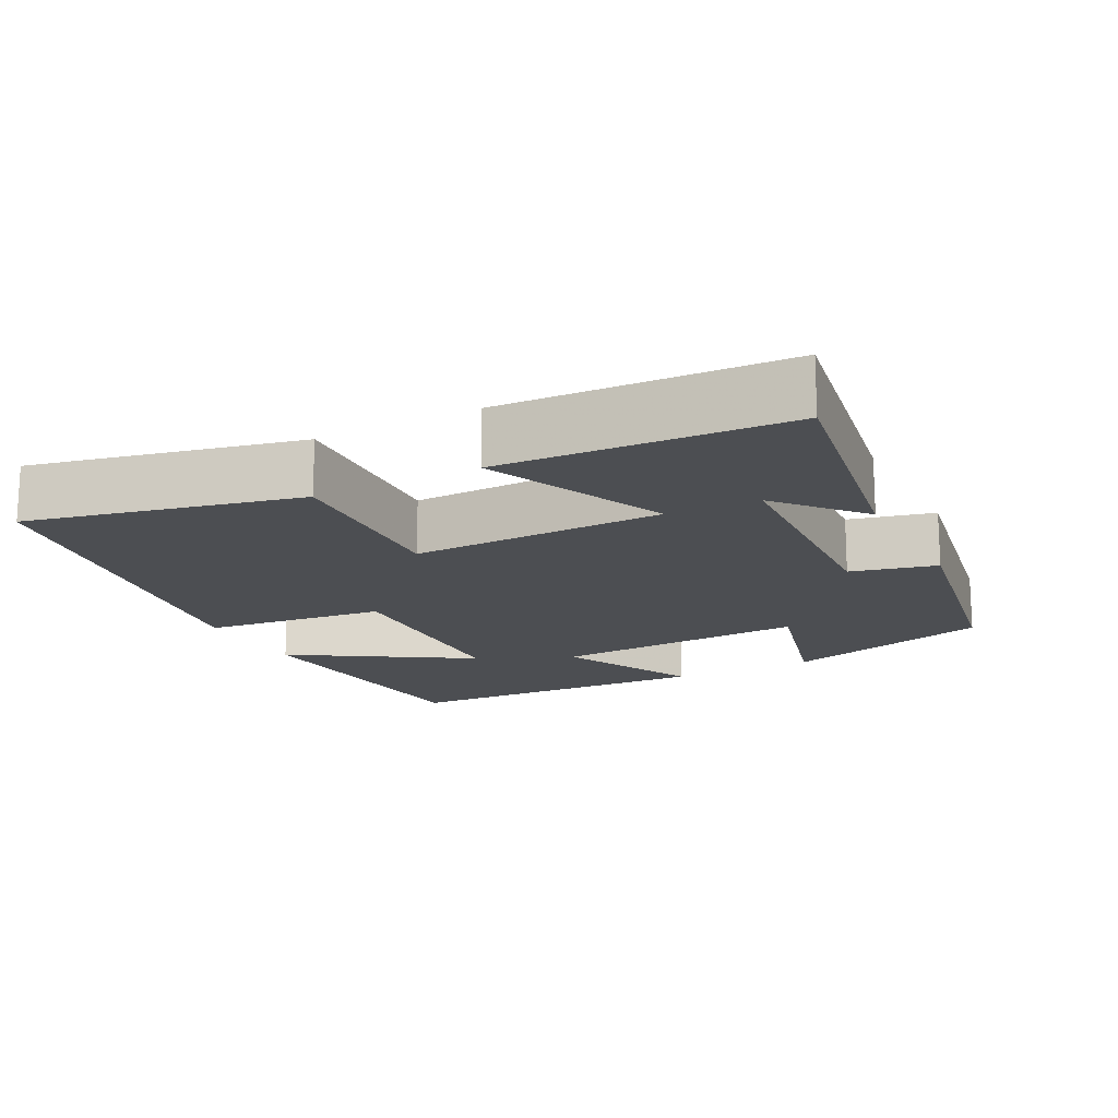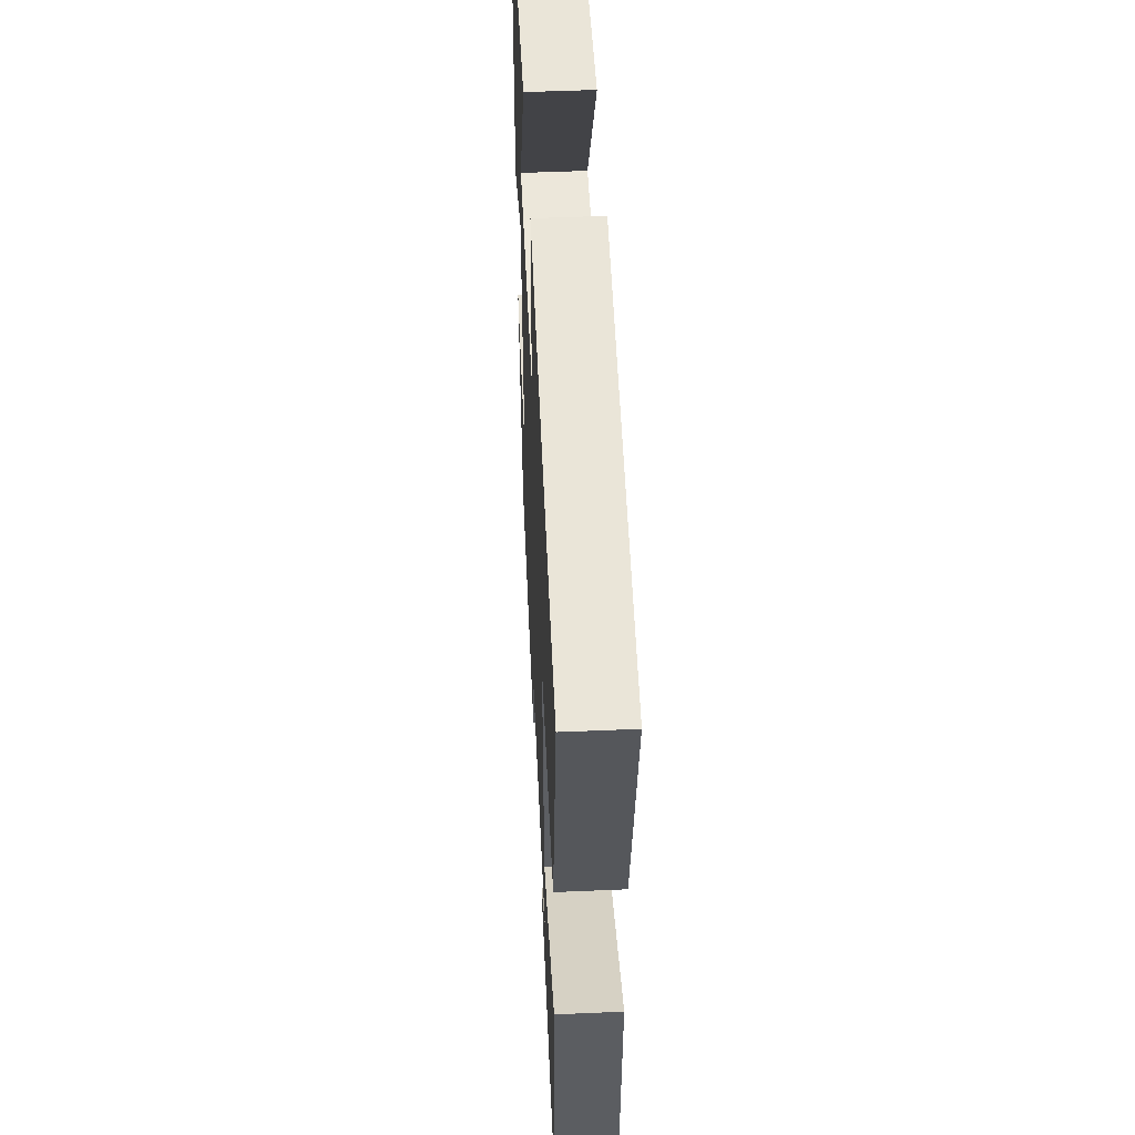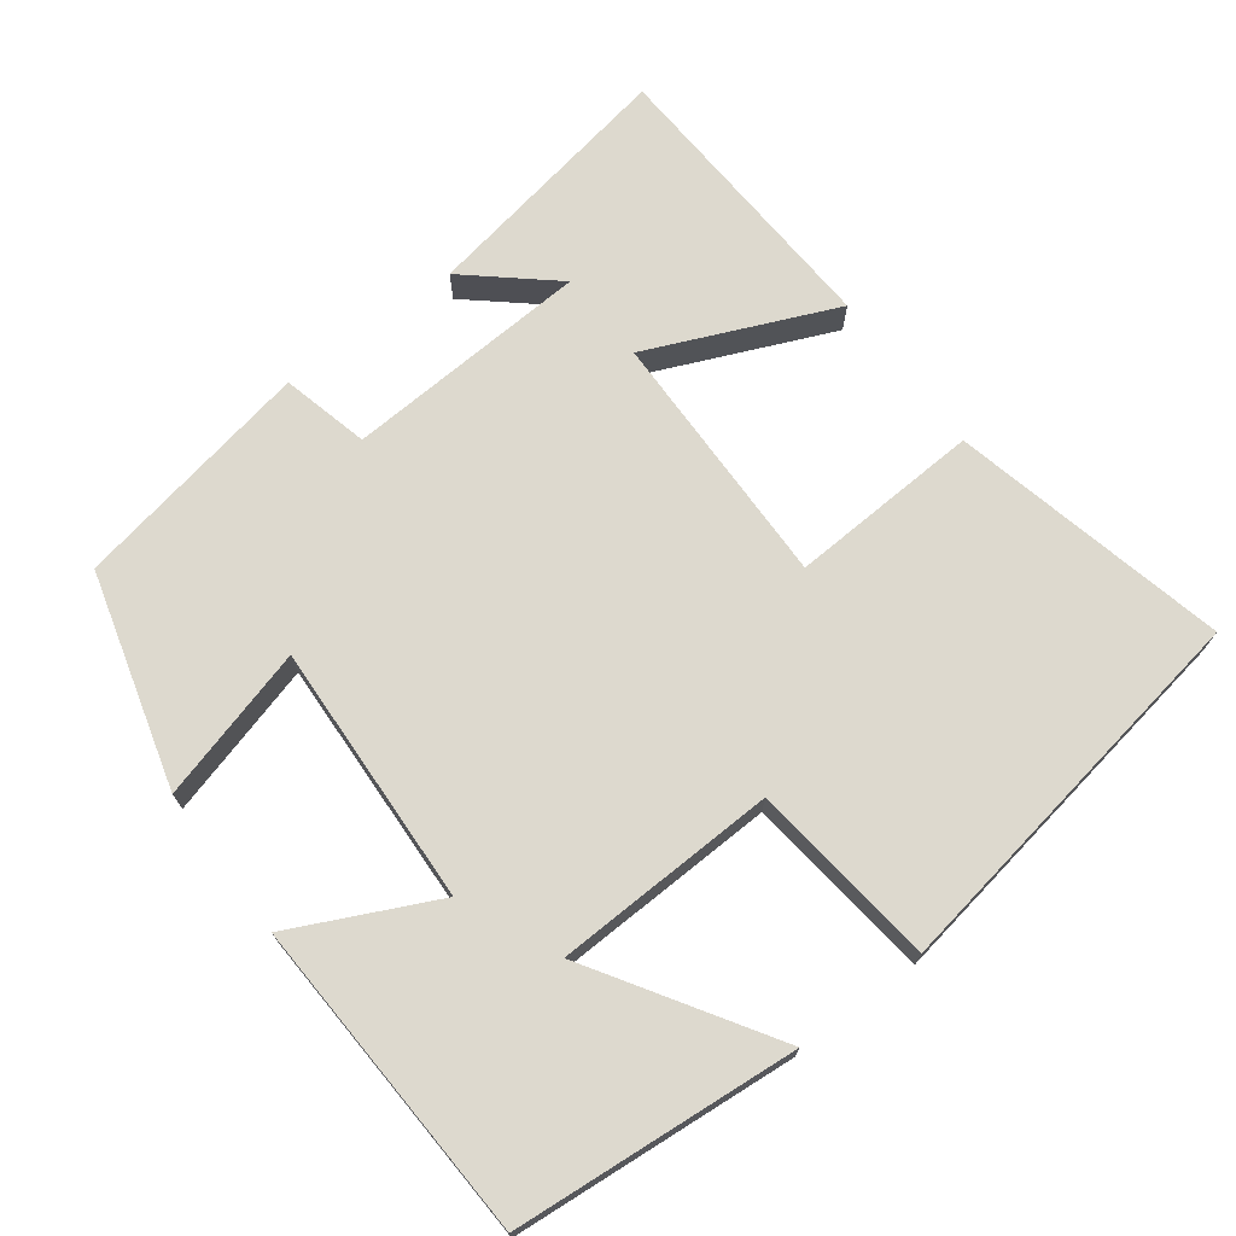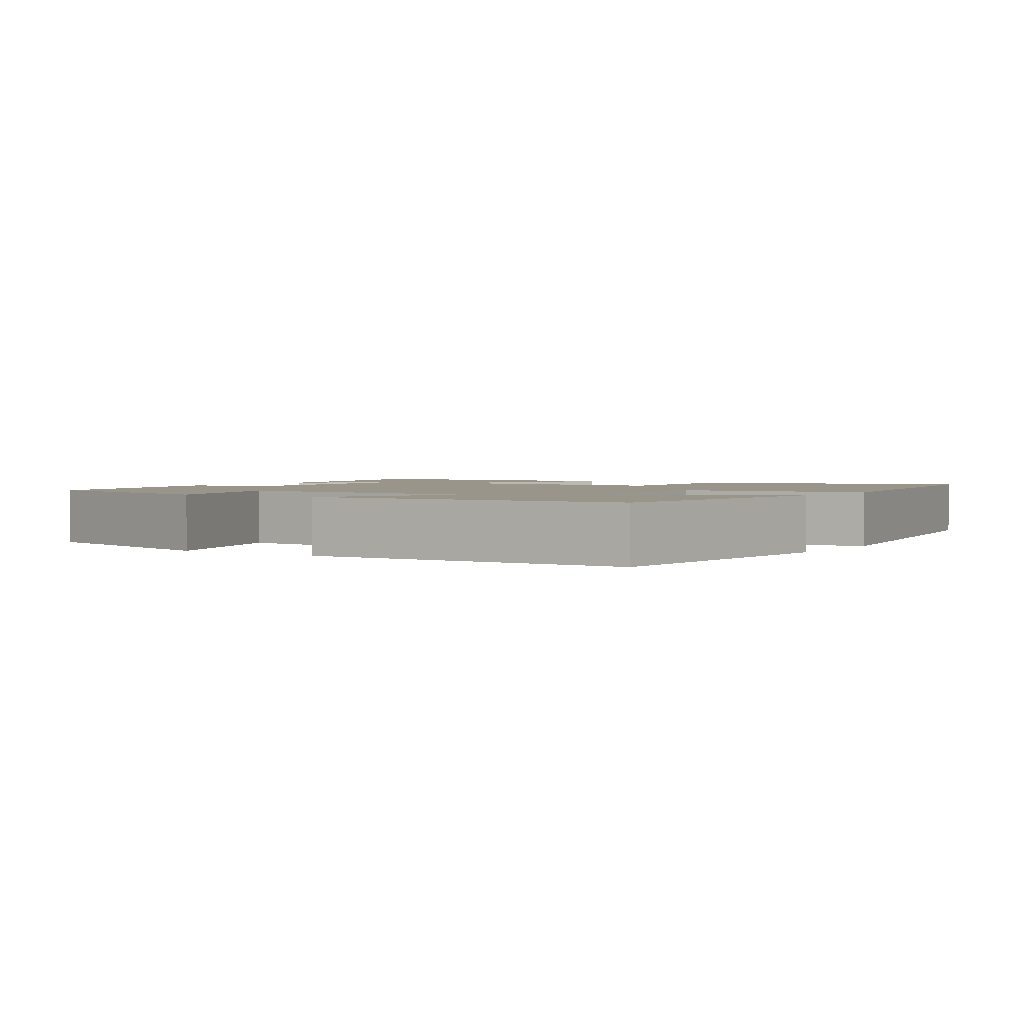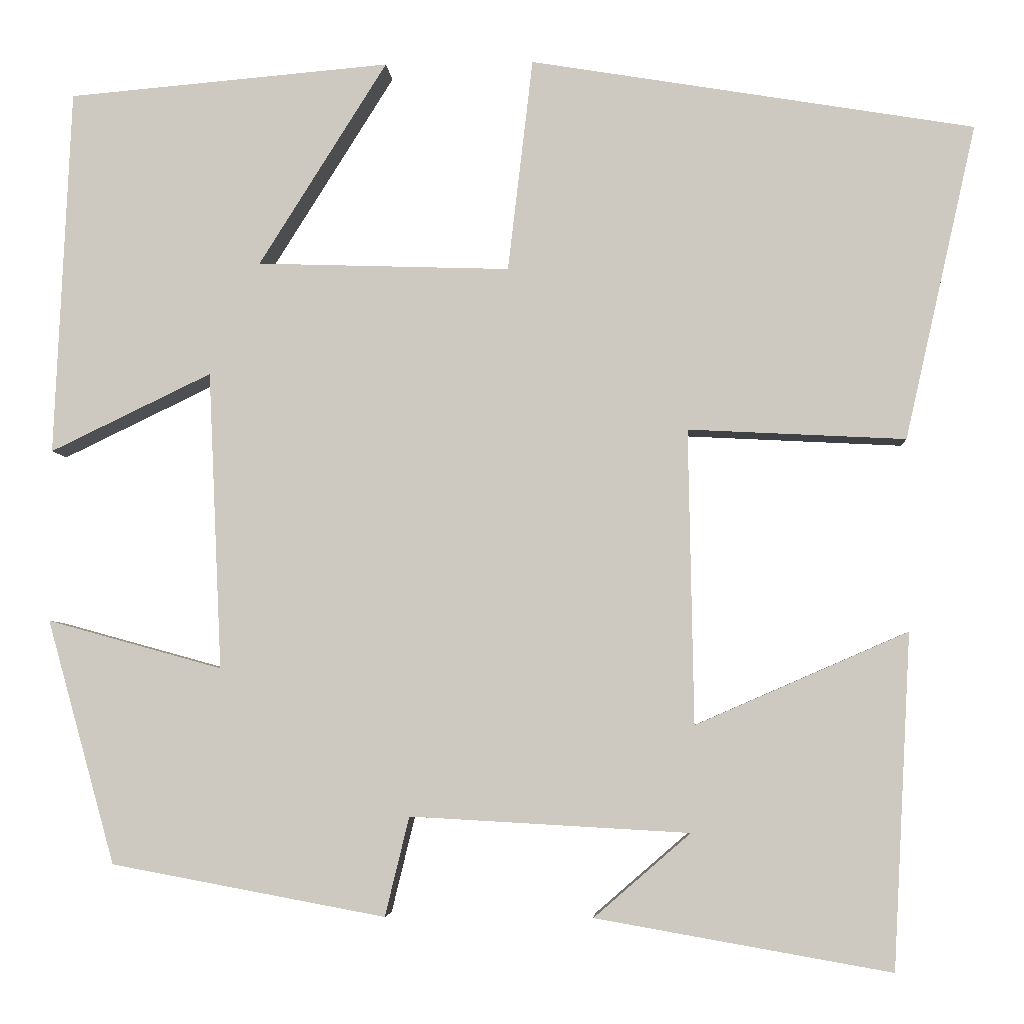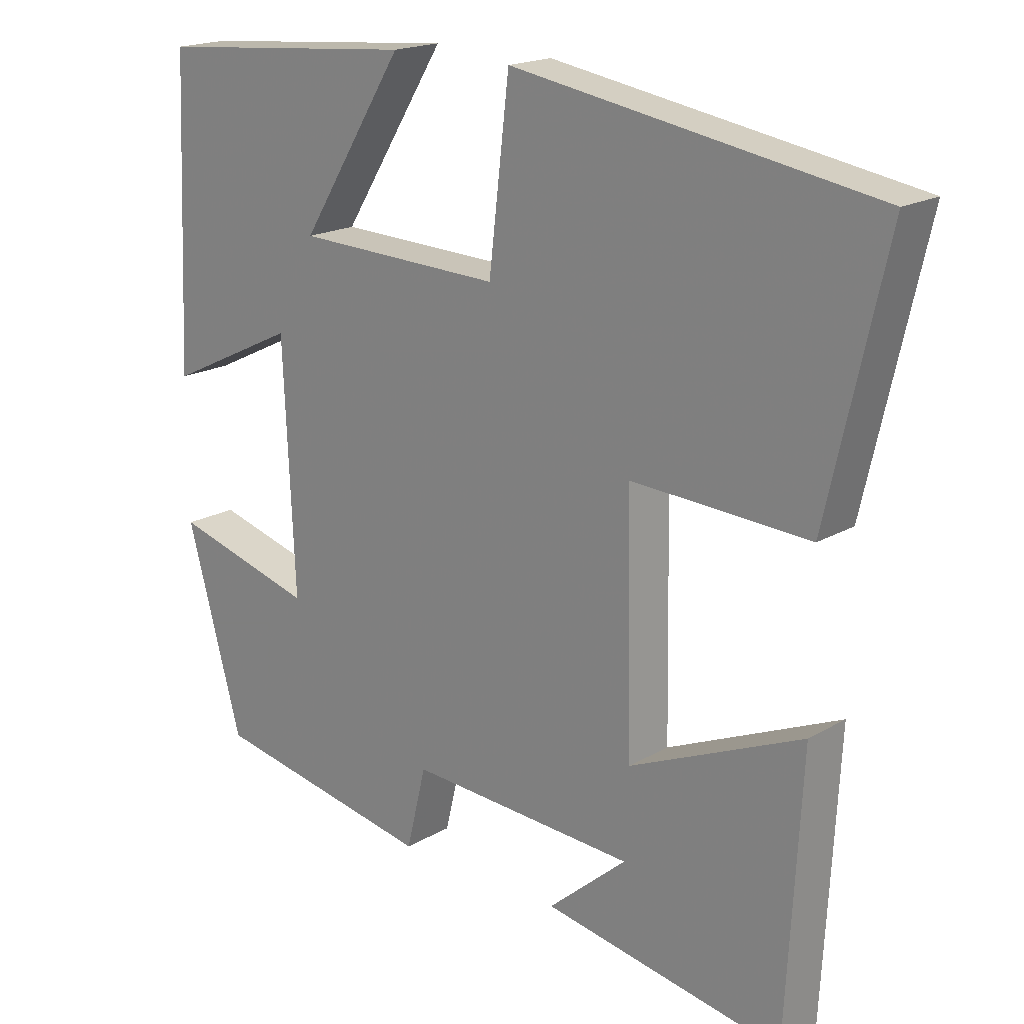
<metadata>
{"format":"obj","ext":"obj","renderer":"f3d","projection":"perspective","resolution":1024,"background":"white","views":[{"elev":-16.5,"azim":117.6,"up":"+Y"},{"elev":50.3,"azim":87.3,"up":"+Z"},{"elev":71.7,"azim":-37.0,"up":"+Y"},{"elev":2.0,"azim":-56.6,"up":"+Y"},{"elev":-4.8,"azim":3.7,"up":"+Z"},{"elev":18.6,"azim":42.2,"up":"+Z"}]}
</metadata>
<code>
v 0.479 0.07 -0.56
v 0.137 0.07 -0.5
v 0.249 0.07 -0.403
v -0.075 0.07 -0.385
v -0.103 0.07 -0.5
v -0.421 0.07 -0.441
v -0.5 0.07 -0.158
v -0.297 0.07 -0.214
v -0.313 0.07 0.132
v -0.5 0.07 0.042
v -0.481 0.07 0.468
v -0.106 0.07 0.5
v -0.255 0.07 0.263
v 0.039 0.07 0.253
v 0.068 0.07 0.5
v 0.583 0.07 0.414
v 0.5 0.07 0.049
v 0.248 0.07 0.062
v 0.254 0.07 -0.28
v 0.5 0.07 -0.173
v 0.479 0 -0.56
v 0.137 0 -0.5
v 0.249 0 -0.403
v -0.075 0 -0.385
v -0.103 0 -0.5
v -0.421 0 -0.441
v -0.5 0 -0.158
v -0.297 0 -0.214
v -0.313 0 0.132
v -0.5 0 0.042
v -0.481 0 0.468
v -0.106 0 0.5
v -0.255 0 0.263
v 0.039 0 0.253
v 0.068 0 0.5
v 0.583 0 0.414
v 0.5 0 0.049
v 0.248 0 0.062
v 0.254 0 -0.28
v 0.5 0 -0.173
f 19 20 1
f 15 16 17 18
f 14 15 18 19
f 13 14 19
f 10 11 12 13
f 9 10 13
f 8 9 13 19
f 5 6 7 8
f 4 5 8
f 3 4 8 19
f 1 2 3
f 1 3 19
f 21 40 39
f 38 37 36 35
f 39 38 35 34
f 39 34 33
f 33 32 31 30
f 33 30 29
f 39 33 29 28
f 28 27 26 25
f 28 25 24
f 39 28 24 23
f 23 22 21
f 39 23 21
f 1 21 22 2
f 2 22 23 3
f 3 23 24 4
f 4 24 25 5
f 5 25 26 6
f 6 26 27 7
f 7 27 28 8
f 8 28 29 9
f 9 29 30 10
f 10 30 31 11
f 11 31 32 12
f 12 32 33 13
f 13 33 34 14
f 14 34 35 15
f 15 35 36 16
f 16 36 37 17
f 17 37 38 18
f 18 38 39 19
f 19 39 40 20
f 20 40 21 1

</code>
